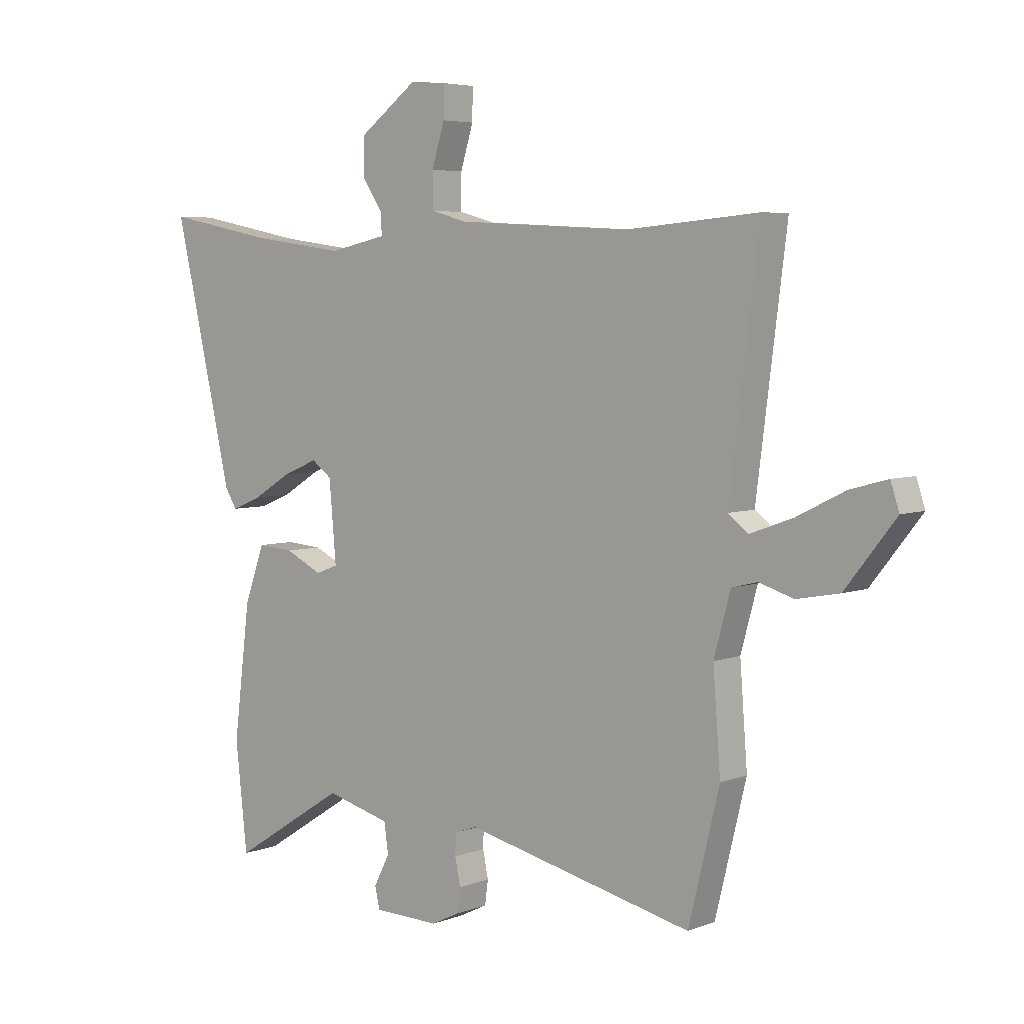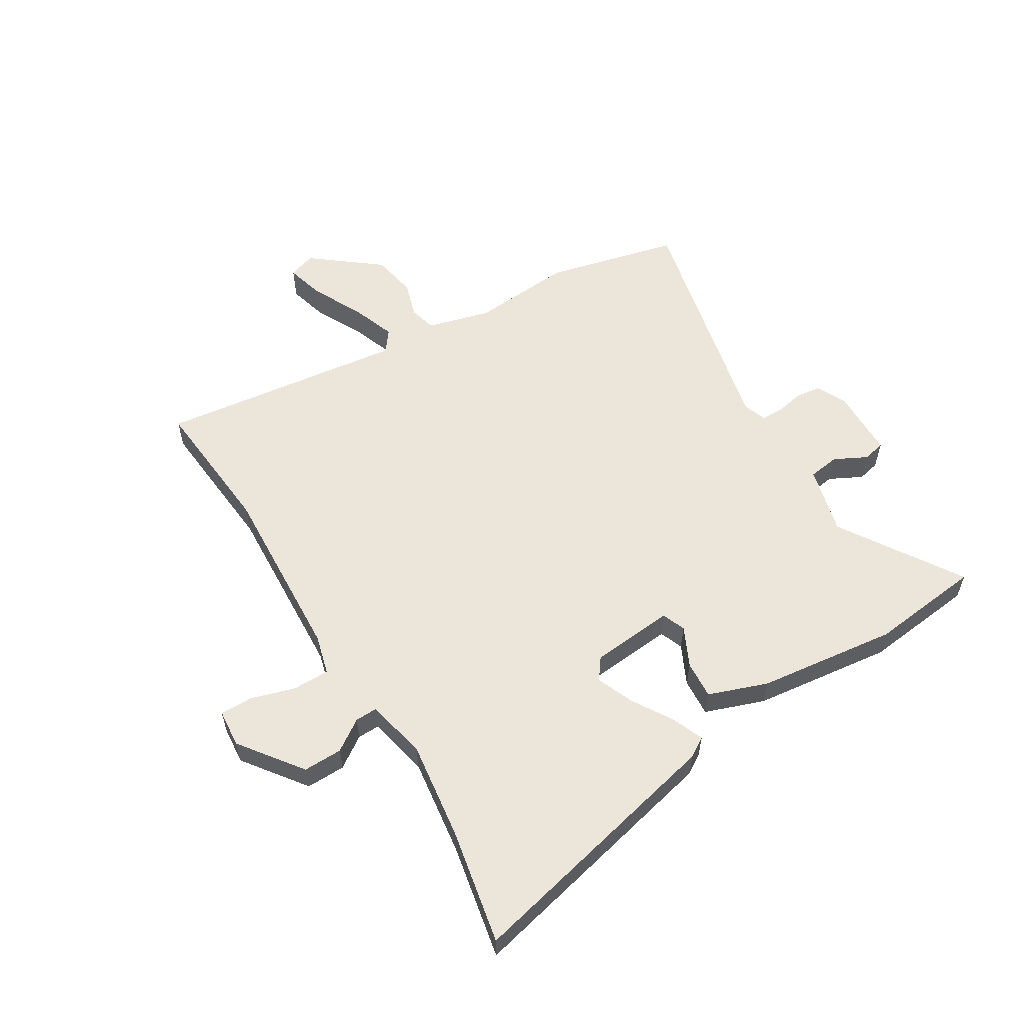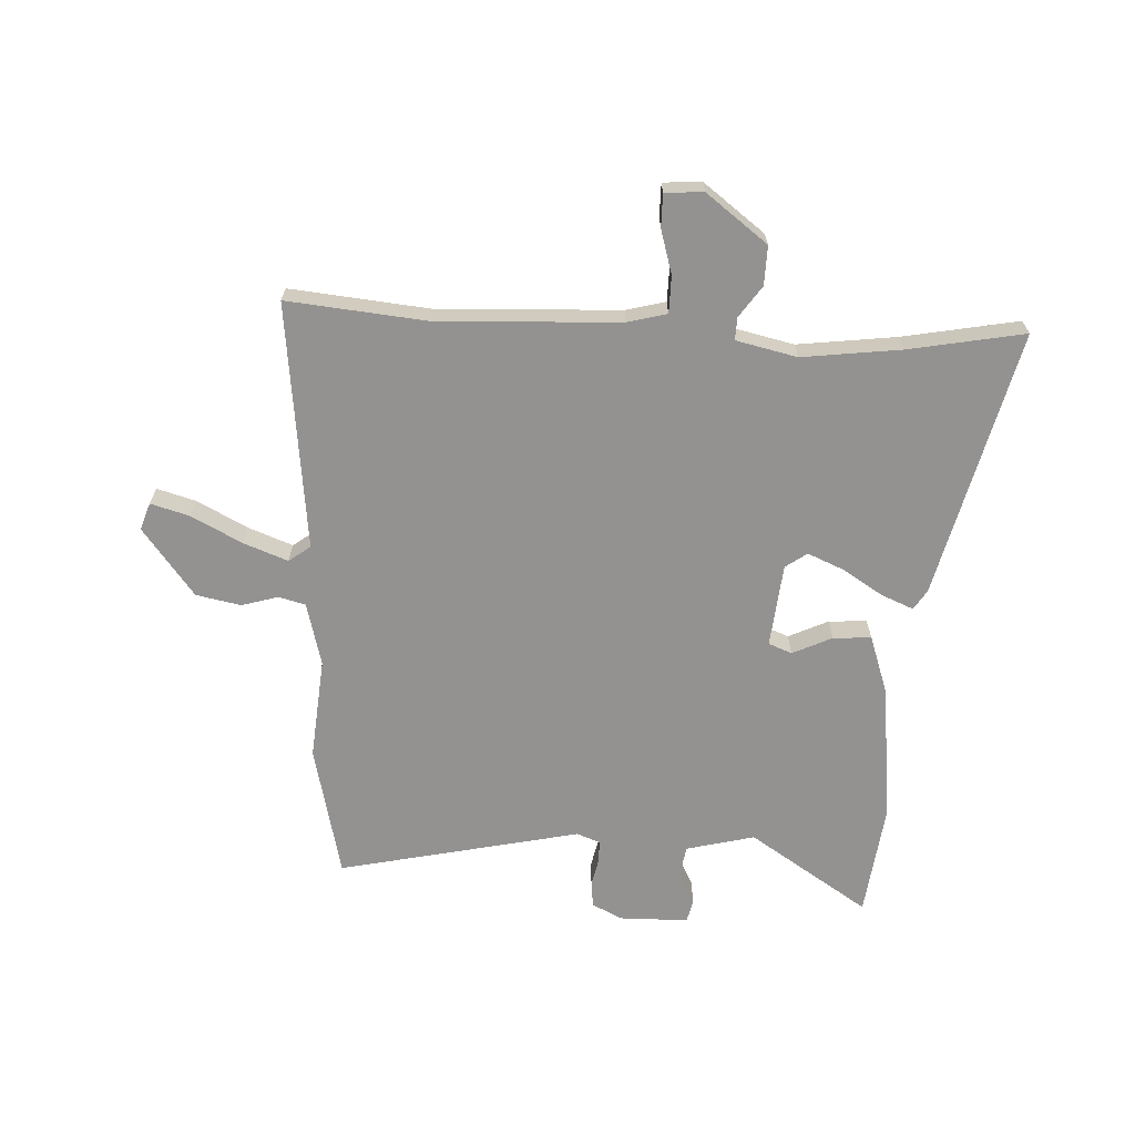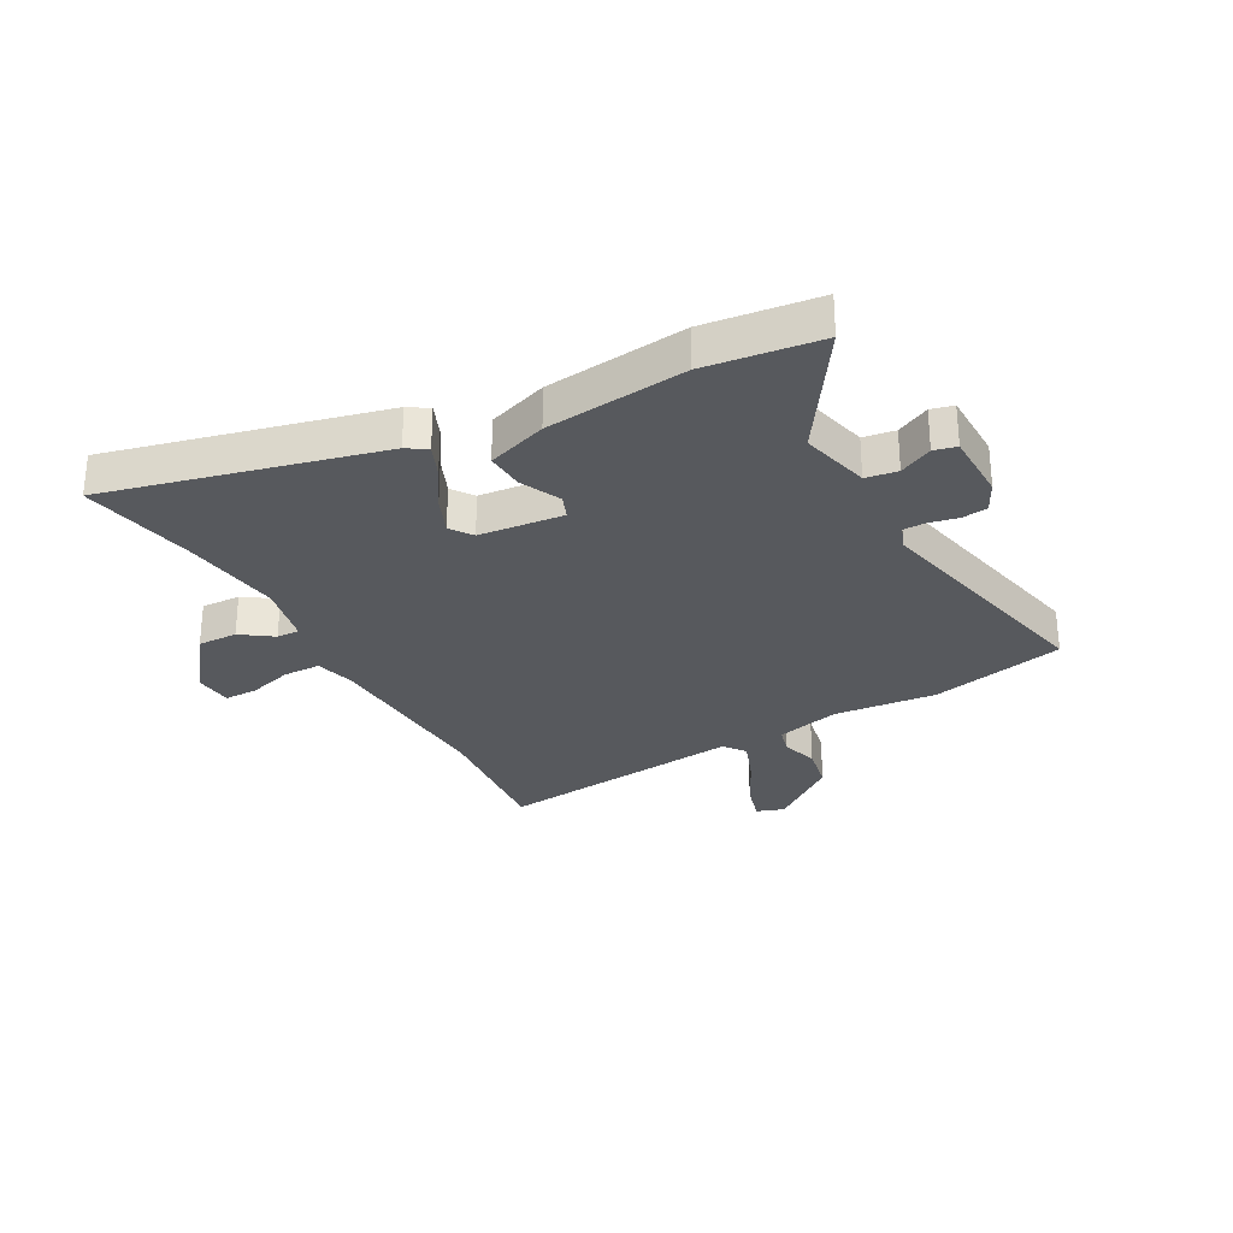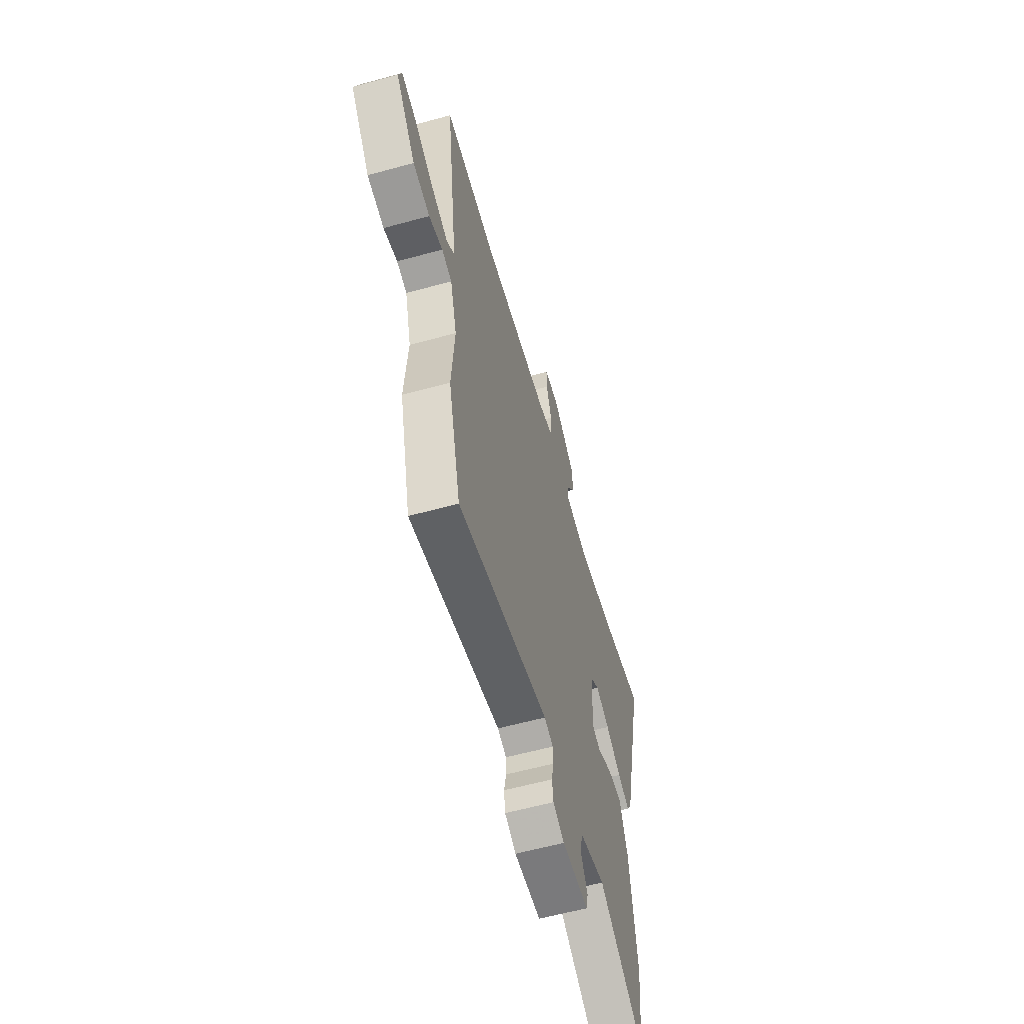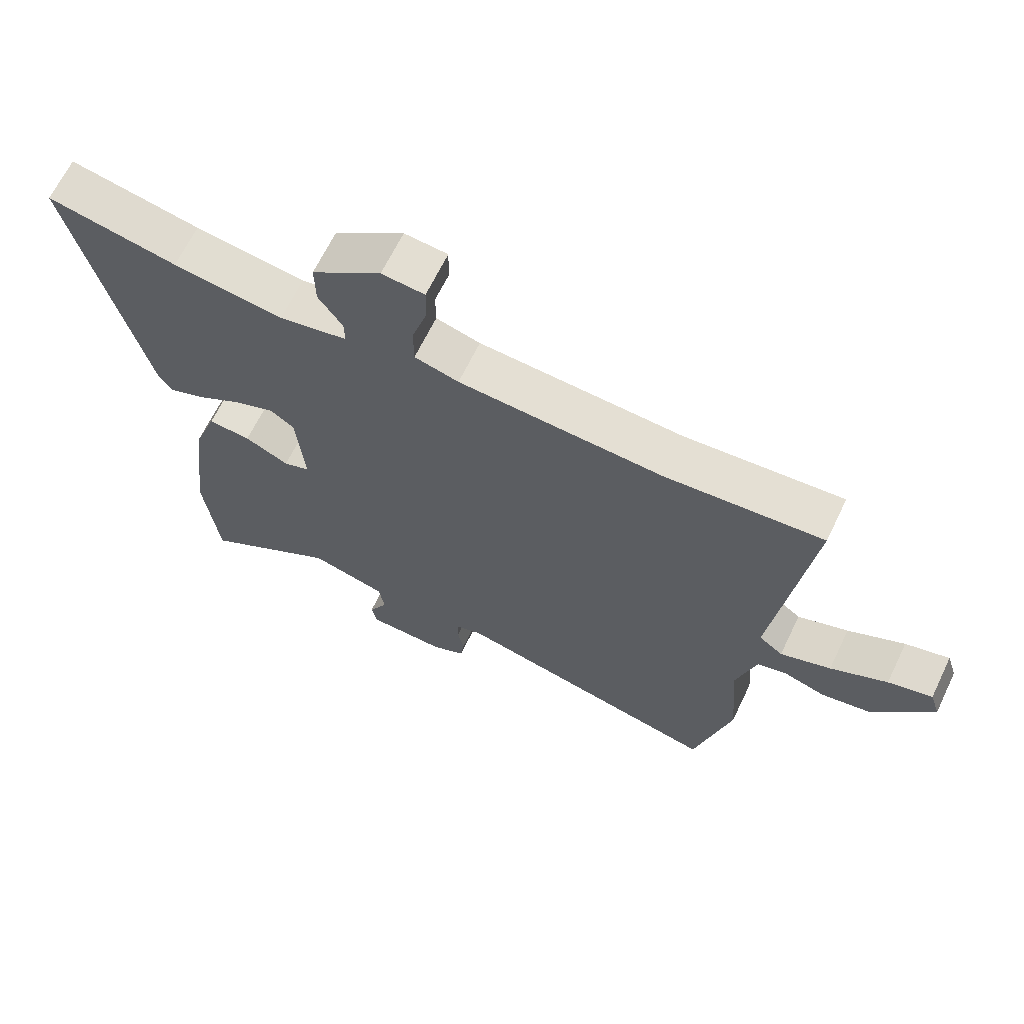
<metadata>
{"format":"obj","ext":"obj","renderer":"f3d","projection":"perspective","resolution":1024,"background":"white","views":[{"elev":5.1,"azim":-139.7,"up":"+Z"},{"elev":57.3,"azim":58.5,"up":"+Y"},{"elev":-66.5,"azim":-3.5,"up":"+Y"},{"elev":-29.0,"azim":118.0,"up":"+Y"},{"elev":-59.5,"azim":-74.2,"up":"+Z"},{"elev":66.1,"azim":-154.2,"up":"+Z"}]}
</metadata>
<code>
v 0.511 0.07 -0.399
v 0.489 0.07 -0.6
v 0.273 0.07 -0.463
v 0.151 0.07 -0.495
v 0.143 0.07 -0.551
v 0.173 0.07 -0.609
v 0.164 0.07 -0.649
v 0.04 0.07 -0.652
v -0.013 0.07 -0.626
v -0.019 0.07 -0.581
v -0.009 0.07 -0.531
v -0.01 0.07 -0.491
v -0.052 0.07 -0.476
v -0.482 0.07 -0.575
v -0.54 0.07 -0.338
v -0.526 0.07 -0.156
v -0.557 0.07 -0.043
v -0.605 0.07 -0.031
v -0.67 0.07 -0.051
v -0.75 0.07 -0.036
v -0.844 0.07 0.083
v -0.828 0.07 0.132
v -0.758 0.07 0.113
v -0.668 0.07 0.068
v -0.588 0.07 0.039
v -0.55 0.07 0.068
v -0.606 0.07 0.509
v -0.356 0.07 0.488
v -0.033 0.07 0.506
v 0.037 0.07 0.525
v 0.037 0.07 0.591
v 0.013 0.07 0.669
v 0.012 0.07 0.728
v 0.08 0.07 0.734
v 0.191 0.07 0.652
v 0.19 0.07 0.582
v 0.152 0.07 0.526
v 0.151 0.07 0.486
v 0.26 0.07 0.463
v 0.435 0.07 0.487
v 0.641 0.07 0.528
v 0.53 0.07 0.049
v 0.508 0.07 0.014
v 0.451 0.07 0.037
v 0.379 0.07 0.081
v 0.313 0.07 0.108
v 0.275 0.07 0.08
v 0.262 0.07 -0.069
v 0.304 0.07 -0.085
v 0.374 0.07 -0.051
v 0.442 0.07 -0.046
v 0.48 0.07 -0.151
v 0.511 0 -0.399
v 0.489 0 -0.6
v 0.273 0 -0.463
v 0.151 0 -0.495
v 0.143 0 -0.551
v 0.173 0 -0.609
v 0.164 0 -0.649
v 0.04 0 -0.652
v -0.013 0 -0.626
v -0.019 0 -0.581
v -0.009 0 -0.531
v -0.01 0 -0.491
v -0.052 0 -0.476
v -0.482 0 -0.575
v -0.54 0 -0.338
v -0.526 0 -0.156
v -0.557 0 -0.043
v -0.605 0 -0.031
v -0.67 0 -0.051
v -0.75 0 -0.036
v -0.844 0 0.083
v -0.828 0 0.132
v -0.758 0 0.113
v -0.668 0 0.068
v -0.588 0 0.039
v -0.55 0 0.068
v -0.606 0 0.509
v -0.356 0 0.488
v -0.033 0 0.506
v 0.037 0 0.525
v 0.037 0 0.591
v 0.013 0 0.669
v 0.012 0 0.728
v 0.08 0 0.734
v 0.191 0 0.652
v 0.19 0 0.582
v 0.152 0 0.526
v 0.151 0 0.486
v 0.26 0 0.463
v 0.435 0 0.487
v 0.641 0 0.528
v 0.53 0 0.049
v 0.508 0 0.014
v 0.451 0 0.037
v 0.379 0 0.081
v 0.313 0 0.108
v 0.275 0 0.08
v 0.262 0 -0.069
v 0.304 0 -0.085
v 0.374 0 -0.051
v 0.442 0 -0.046
v 0.48 0 -0.151
f 1 2 3
f 52 1 3
f 51 52 3
f 50 51 3
f 49 50 3
f 48 49 3 4
f 47 48 4
f 43 44 45
f 42 43 45
f 41 42 45
f 40 41 45
f 39 40 45 46
f 38 39 46 47
f 35 36 37
f 34 35 37
f 33 34 37
f 32 33 37
f 31 32 37
f 30 31 37 38
f 38 47 4
f 30 38 4
f 29 30 4
f 26 27 28
f 22 23 24
f 21 22 24
f 20 21 24
f 19 20 24
f 18 19 24
f 17 18 24 25
f 13 14 15 16
f 12 13 16 17
f 9 10 11
f 8 9 11
f 7 8 11
f 6 7 11
f 5 6 11
f 5 11 12
f 5 12 17
f 4 5 17
f 29 4 17
f 28 29 17
f 26 28 17
f 17 25 26
f 55 54 53
f 55 53 104
f 55 104 103
f 55 103 102
f 55 102 101
f 56 55 101 100
f 56 100 99
f 97 96 95
f 97 95 94
f 97 94 93
f 97 93 92
f 98 97 92 91
f 99 98 91 90
f 89 88 87
f 89 87 86
f 89 86 85
f 89 85 84
f 89 84 83
f 90 89 83 82
f 56 99 90
f 56 90 82
f 56 82 81
f 80 79 78
f 76 75 74
f 76 74 73
f 76 73 72
f 76 72 71
f 76 71 70
f 77 76 70 69
f 68 67 66 65
f 69 68 65 64
f 63 62 61
f 63 61 60
f 63 60 59
f 63 59 58
f 63 58 57
f 64 63 57
f 69 64 57
f 69 57 56
f 69 56 81
f 69 81 80
f 69 80 78
f 78 77 69
f 1 53 54 2
f 2 54 55 3
f 3 55 56 4
f 4 56 57 5
f 5 57 58 6
f 6 58 59 7
f 7 59 60 8
f 8 60 61 9
f 9 61 62 10
f 10 62 63 11
f 11 63 64 12
f 12 64 65 13
f 13 65 66 14
f 14 66 67 15
f 15 67 68 16
f 16 68 69 17
f 17 69 70 18
f 18 70 71 19
f 19 71 72 20
f 20 72 73 21
f 21 73 74 22
f 22 74 75 23
f 23 75 76 24
f 24 76 77 25
f 25 77 78 26
f 26 78 79 27
f 27 79 80 28
f 28 80 81 29
f 29 81 82 30
f 30 82 83 31
f 31 83 84 32
f 32 84 85 33
f 33 85 86 34
f 34 86 87 35
f 35 87 88 36
f 36 88 89 37
f 37 89 90 38
f 38 90 91 39
f 39 91 92 40
f 40 92 93 41
f 41 93 94 42
f 42 94 95 43
f 43 95 96 44
f 44 96 97 45
f 45 97 98 46
f 46 98 99 47
f 47 99 100 48
f 48 100 101 49
f 49 101 102 50
f 50 102 103 51
f 51 103 104 52
f 52 104 53 1

</code>
